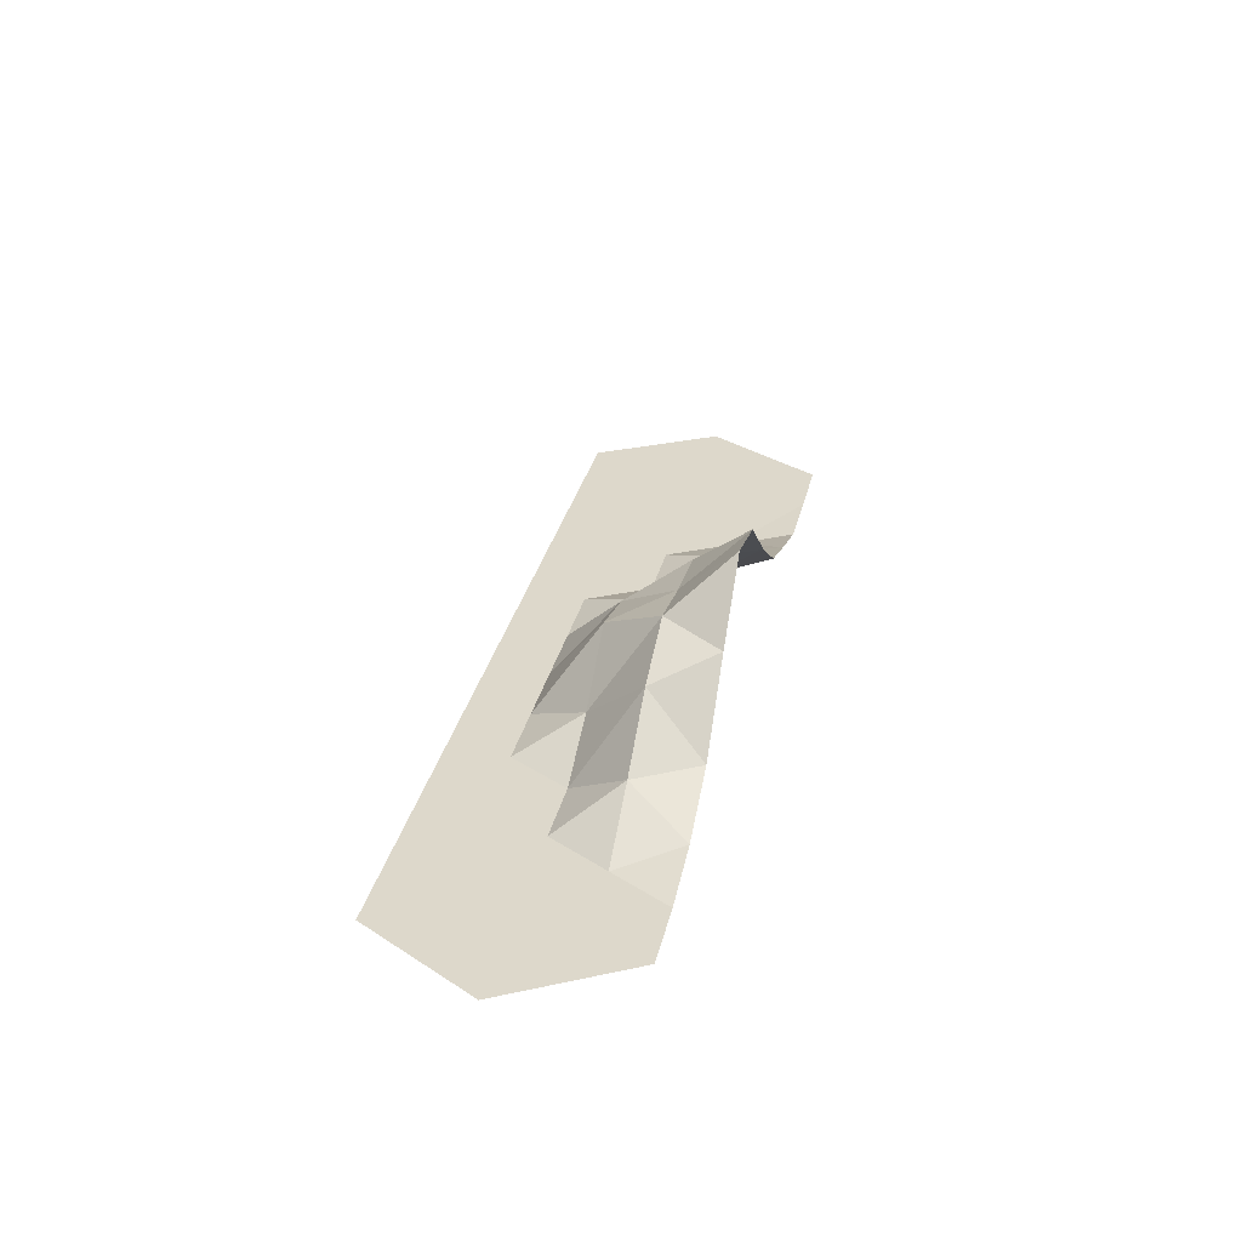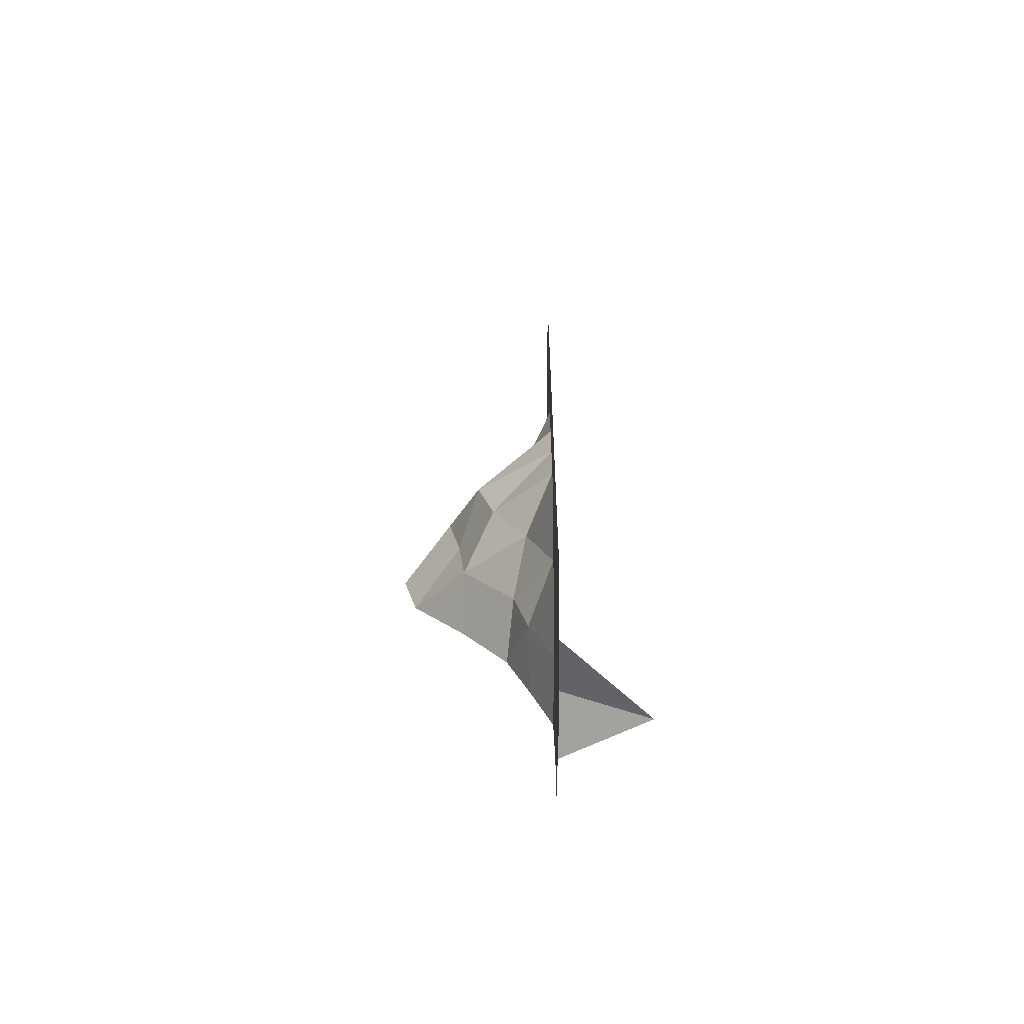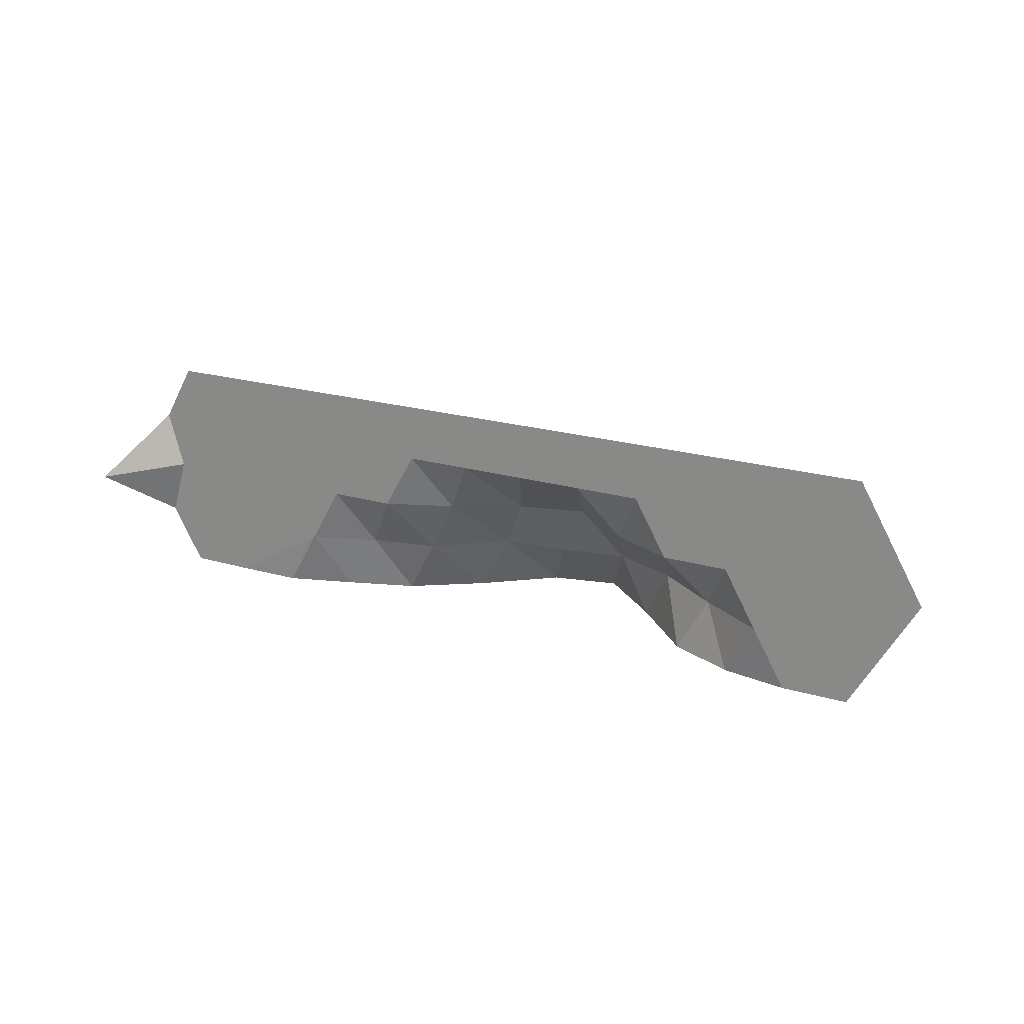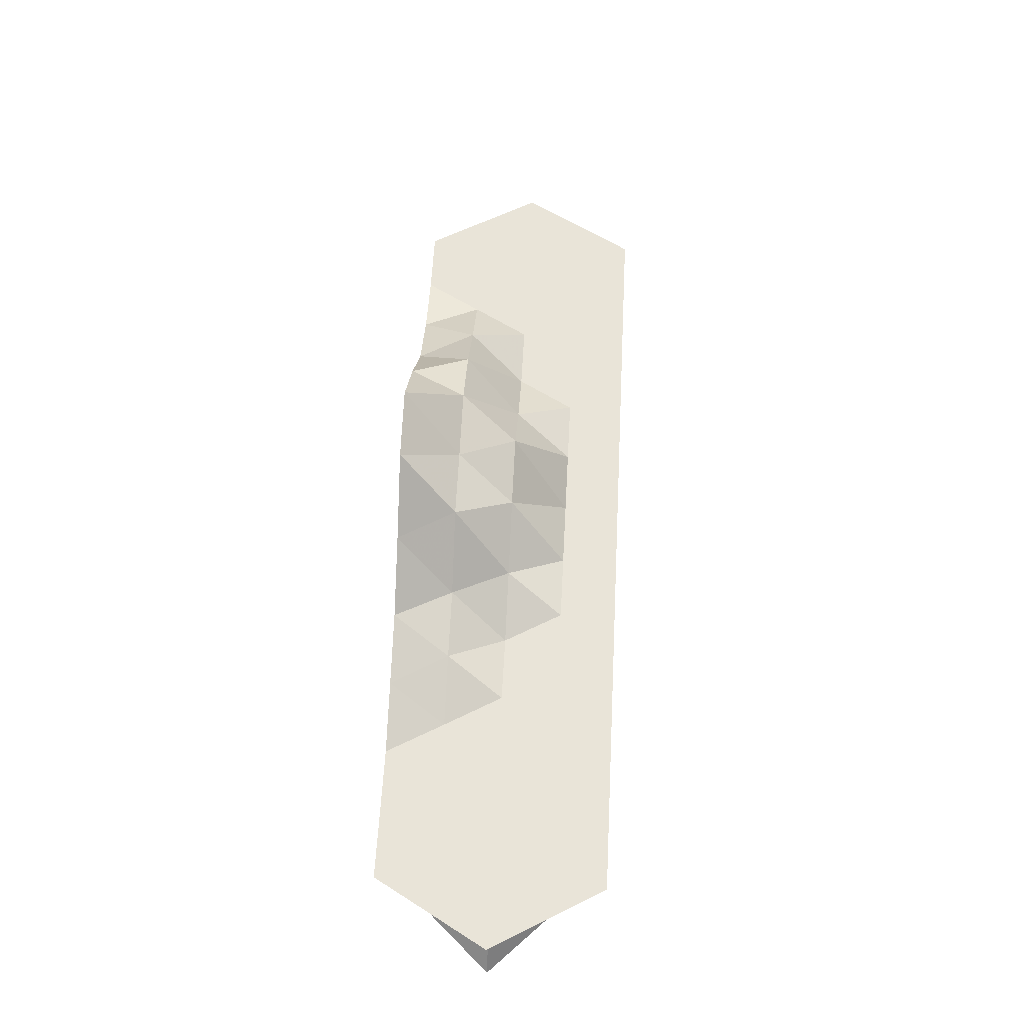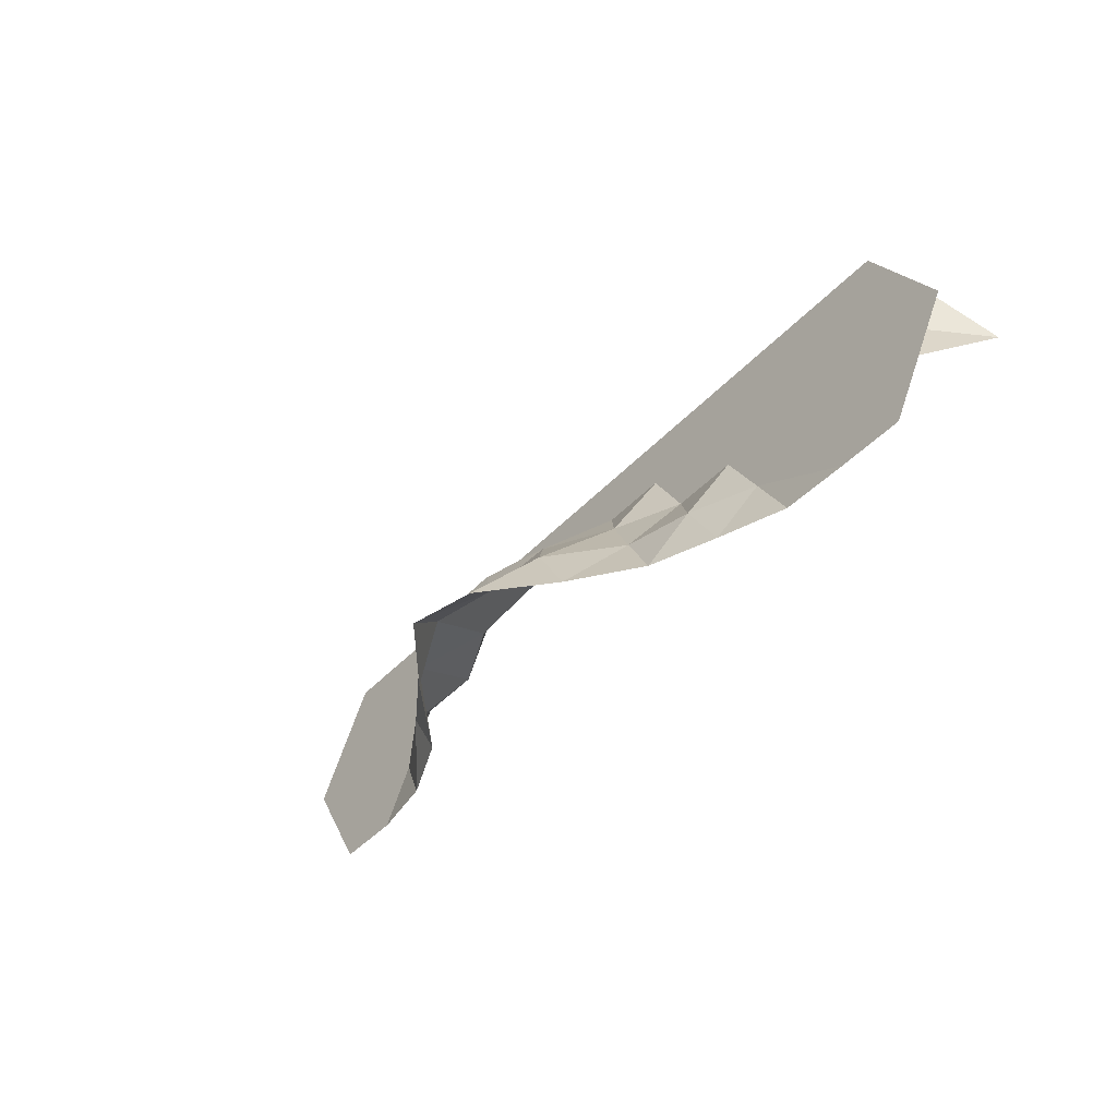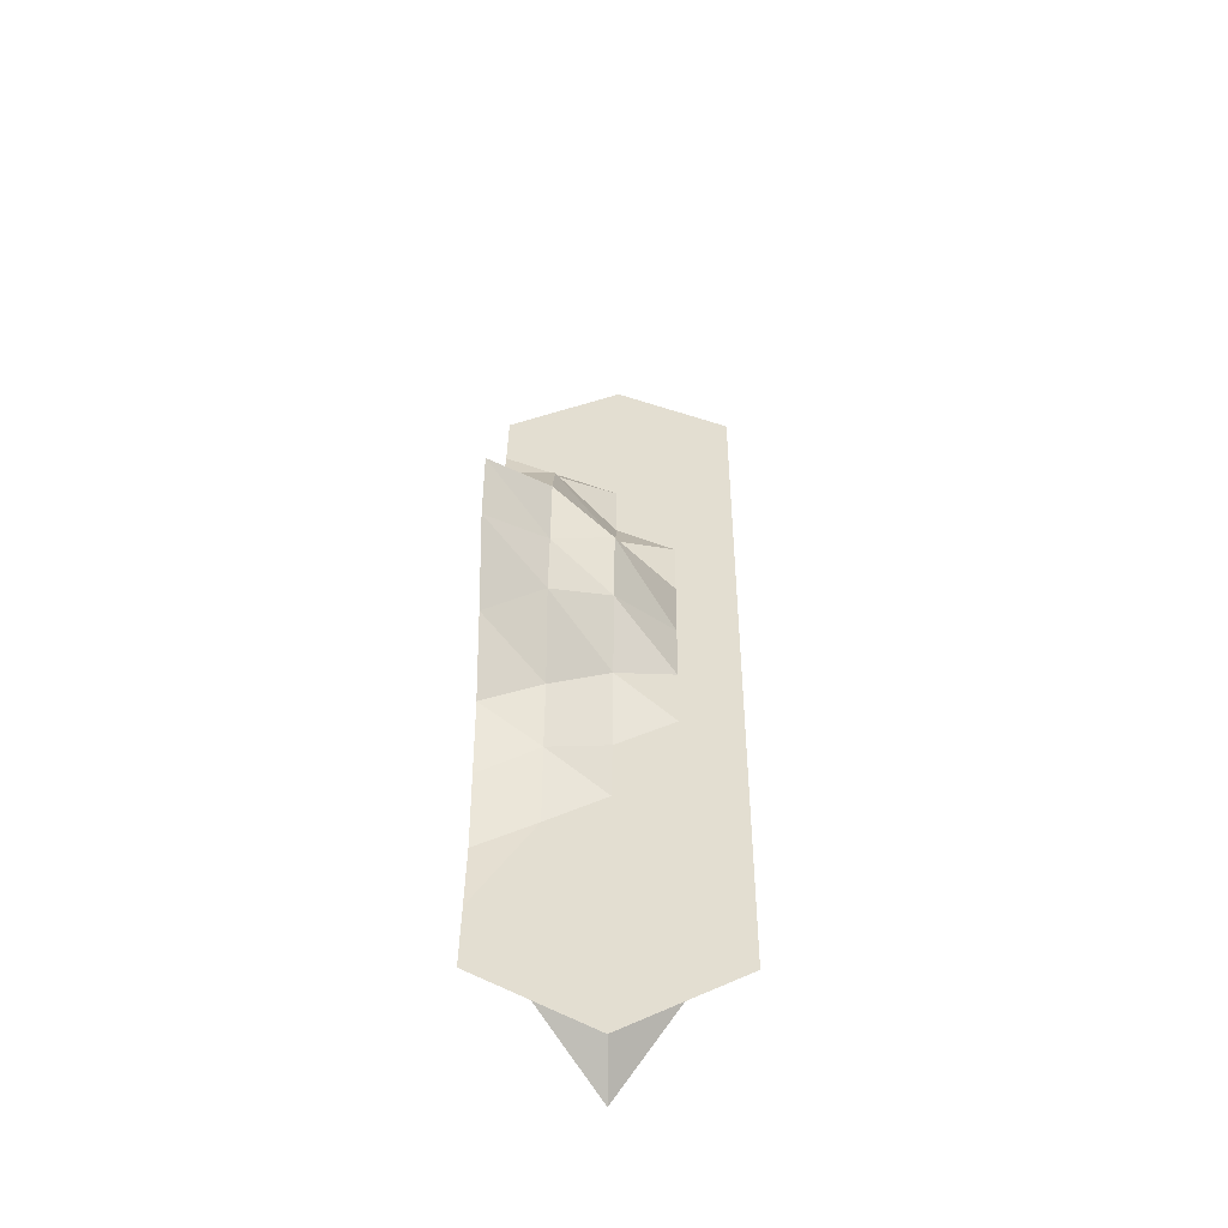
<metadata>
{"format":"obj","ext":"obj","renderer":"f3d","projection":"perspective","resolution":1024,"background":"white","views":[{"elev":31.3,"azim":102.7,"up":"+Y"},{"elev":21.9,"azim":-89.6,"up":"+Z"},{"elev":20.2,"azim":28.8,"up":"+Z"},{"elev":59.9,"azim":-86.9,"up":"+Y"},{"elev":-45.3,"azim":-130.0,"up":"+Z"},{"elev":36.0,"azim":-89.4,"up":"+Y"}]}
</metadata>
<code>
v  -7.812 9.416 -4.511
v  -10.42 6.25 -0
v  -13.02 8.225 -4.511
v  7.813 6.25 4.511
v  10.42 8.748 -0
v  13.02 6.25 4.511
v  2.604 14.2 -4.511
v  0.0001 11.19 -0
v  -2.604 13.64 -4.511
v  -7.812 6.25 4.511
v  -2.604 6.25 4.511
v  2.604 6.25 4.511
v  13.02 13.08 -4.511
v  7.813 15.23 -4.511
v  -18.23 6.25 -4.511
v  23.44 6.25 -4.511
v  20.83 6.25 -0
v  18.23 9.446 -4.511
v  -32.5 6.25 0
v  -5.208 8.399 -0
v  -15.62 6.25 -0
v  5.208 12.59 -0
v  15.63 6.25 -0
v  -31.25 6.25 9.021
v  -33.85 6.25 4.511
v  36.46 6.25 0
v  -33.85 6.25 -4.511
v  -31.25 6.25 -9.021
v  -26.04 6.25 -9.021
v  -20.83 6.333 -9.021
v  -15.62 8.073 -9.021
v  -10.42 9.941 -9.021
v  -5.208 13.59 -9.021
v  0.0001 17.97 -9.021
v  5.208 19.2 -9.021
v  10.42 14.71 -9.021
v  15.63 9.485 -9.021
v  20.83 7.127 -9.021
v  26.04 6.25 -9.021
v  31.25 6.25 -9.021
v  31.25 6.25 9.021
v  5.208 6.25 9.021
v  -10.42 6.25 9.021
v  -36.46 -0 0
v  -33.85 6.25 -4.511
v  -32.5 6.25 0
v  -36.46 6.25 0
v  -33.85 6.25 4.511
o Cont_Mmd_Snd_Lft
g Cont_Mmd_Snd_Lft
f 1 3 2
f 4 6 5
f 7 9 8
f 19 21 15
f 19 15 27
f 11 12 8
f 13 14 5
f 15 3 31
f 6 41 17
f 16 18 17
f 33 1 9
f 42 11 10
f 42 4 12
f 35 7 14
f 37 13 18
f 32 3 1
f 1 2 20
f 3 21 2
f 42 6 4
f 4 5 22
f 6 23 5
f 34 9 7
f 7 8 22
f 9 20 8
f 10 20 2
f 42 12 11
f 11 8 20
f 12 22 8
f 36 14 13
f 13 5 23
f 14 22 5
f 21 3 15
f 15 31 30
f 3 32 31
f 23 6 17
f 38 18 16
f 18 23 17
f 32 1 33
f 33 9 34
f 1 20 9
f 42 10 43
f 11 20 10
f 4 22 12
f 34 7 35
f 35 14 36
f 7 22 14
f 36 13 37
f 37 18 38
f 13 23 18
f 38 16 39
f 27 44 19
f 44 25 19
f 45 47 46
f 47 48 46
f 41 16 17
f 16 41 26
f 16 26 40
f 16 40 39
f 10 2 21
f 6 42 41
f 24 43 21
f 21 43 10
f 25 24 21
f 19 25 21
f 29 15 30
f 29 27 15
f 27 29 28

</code>
